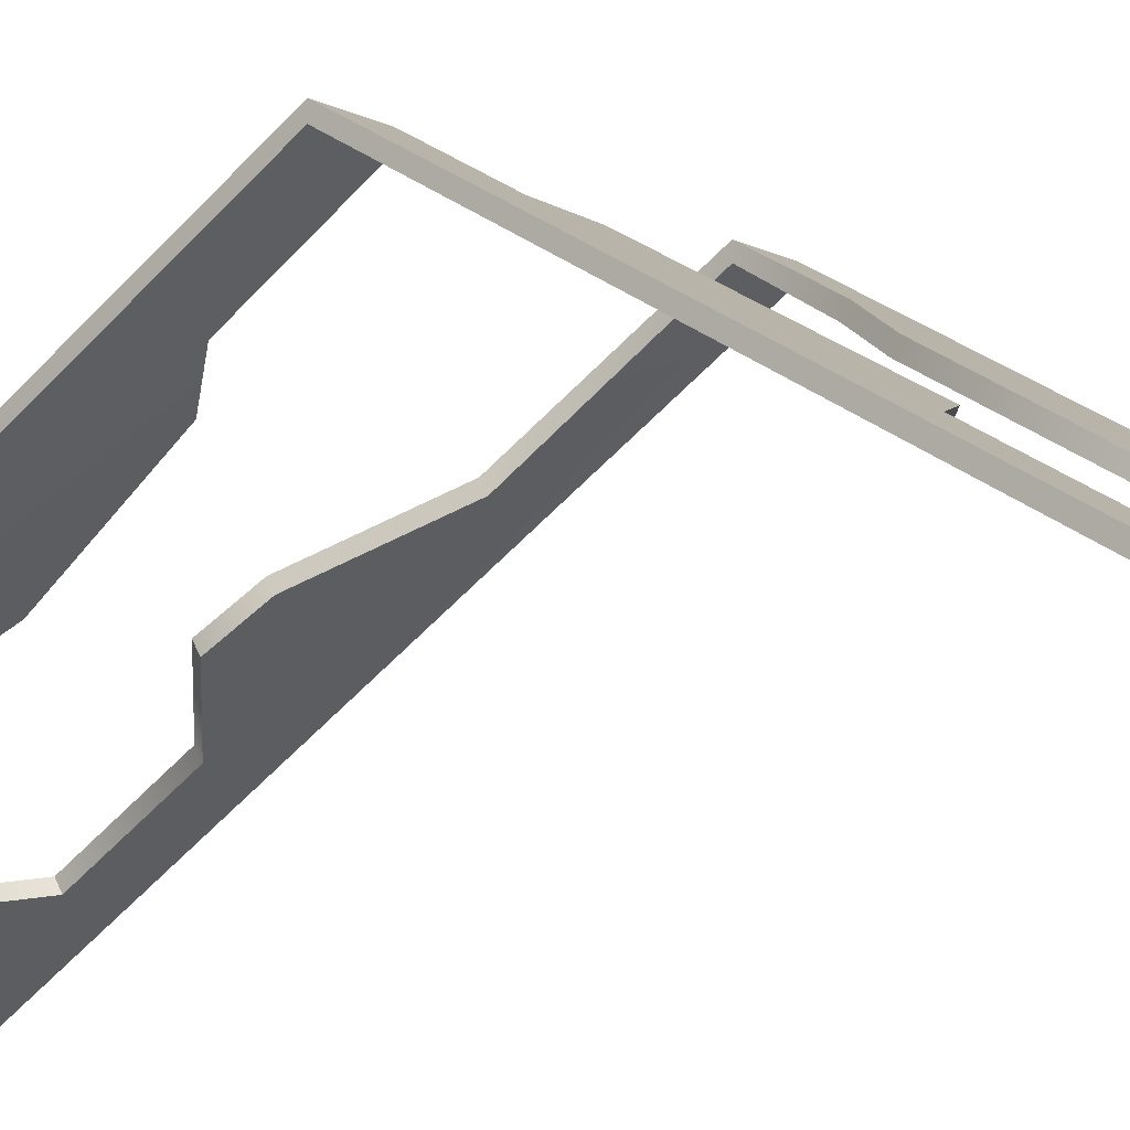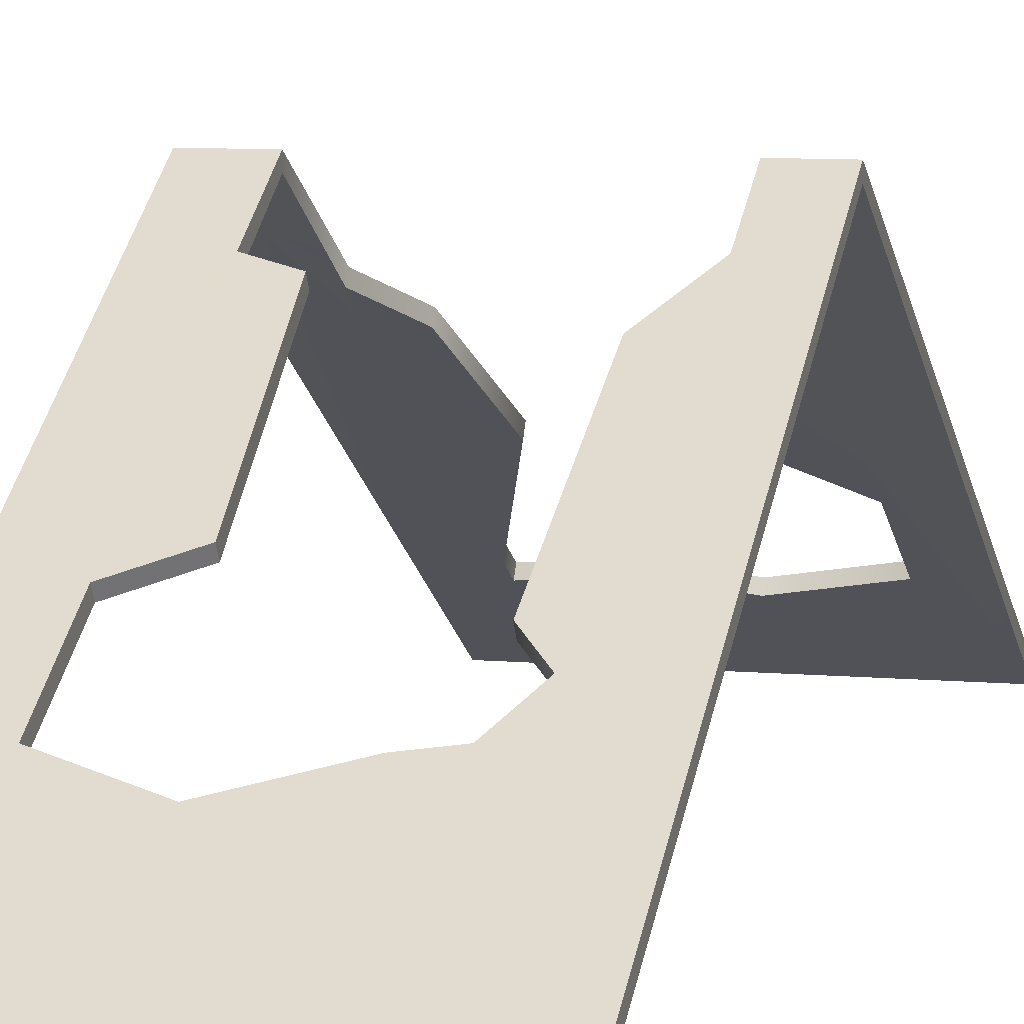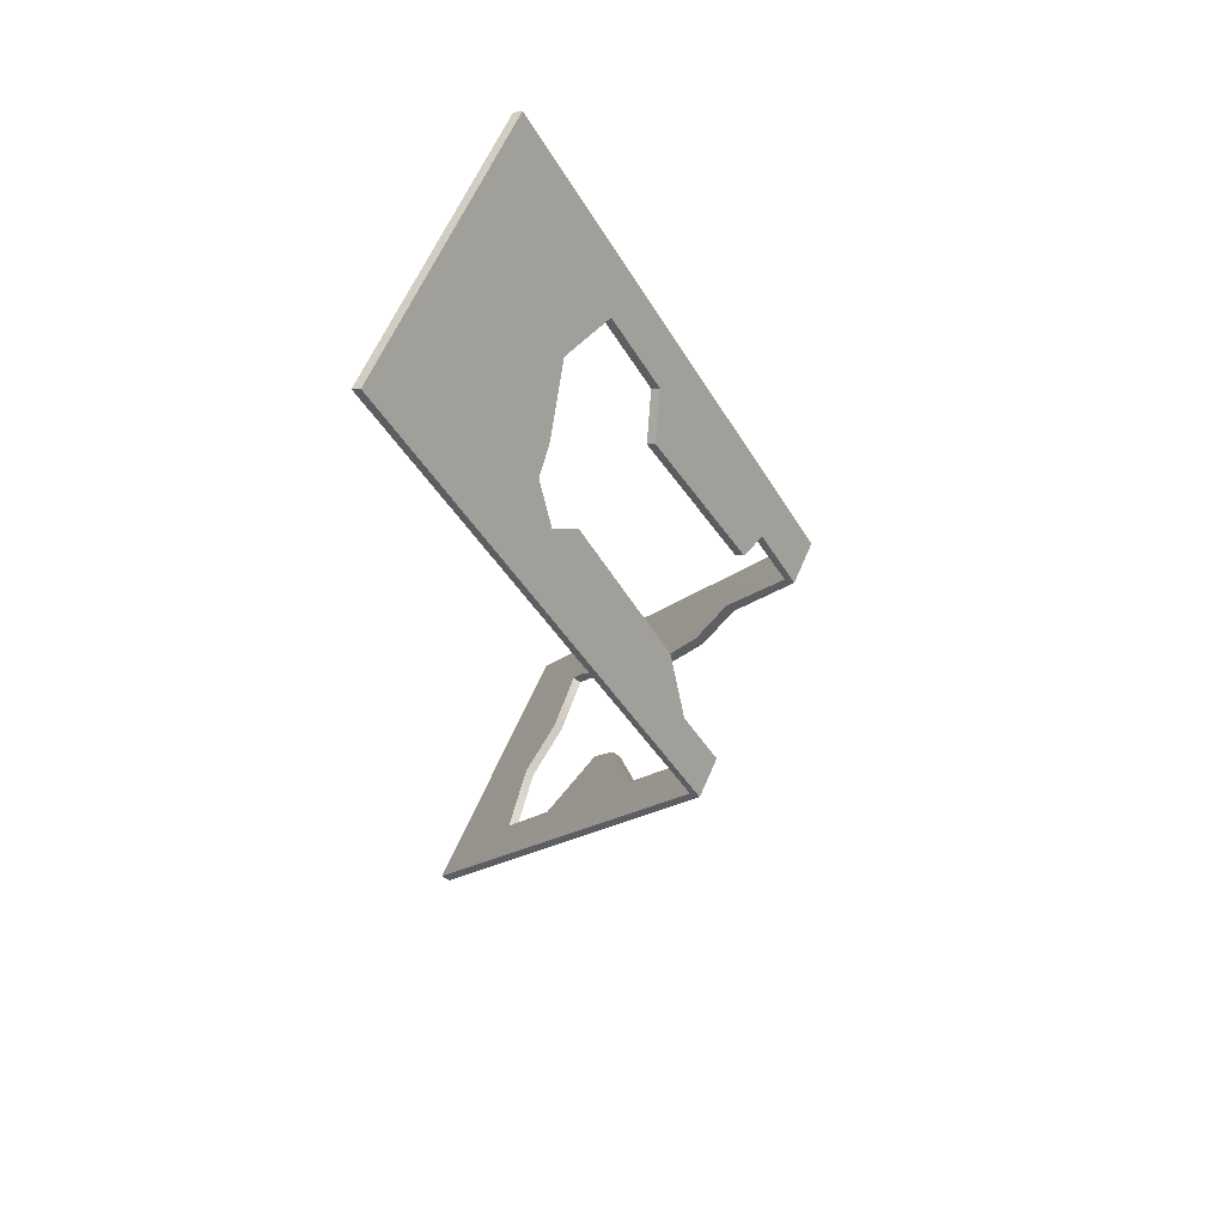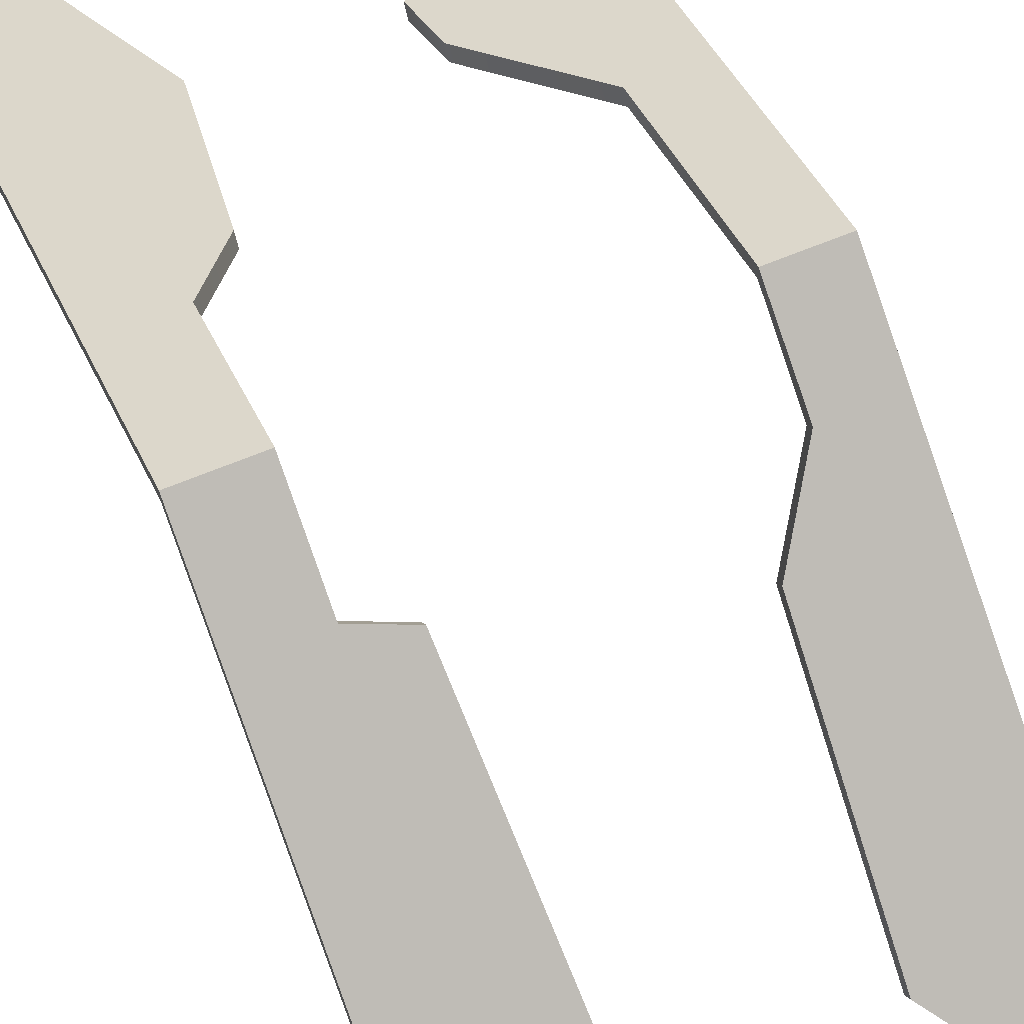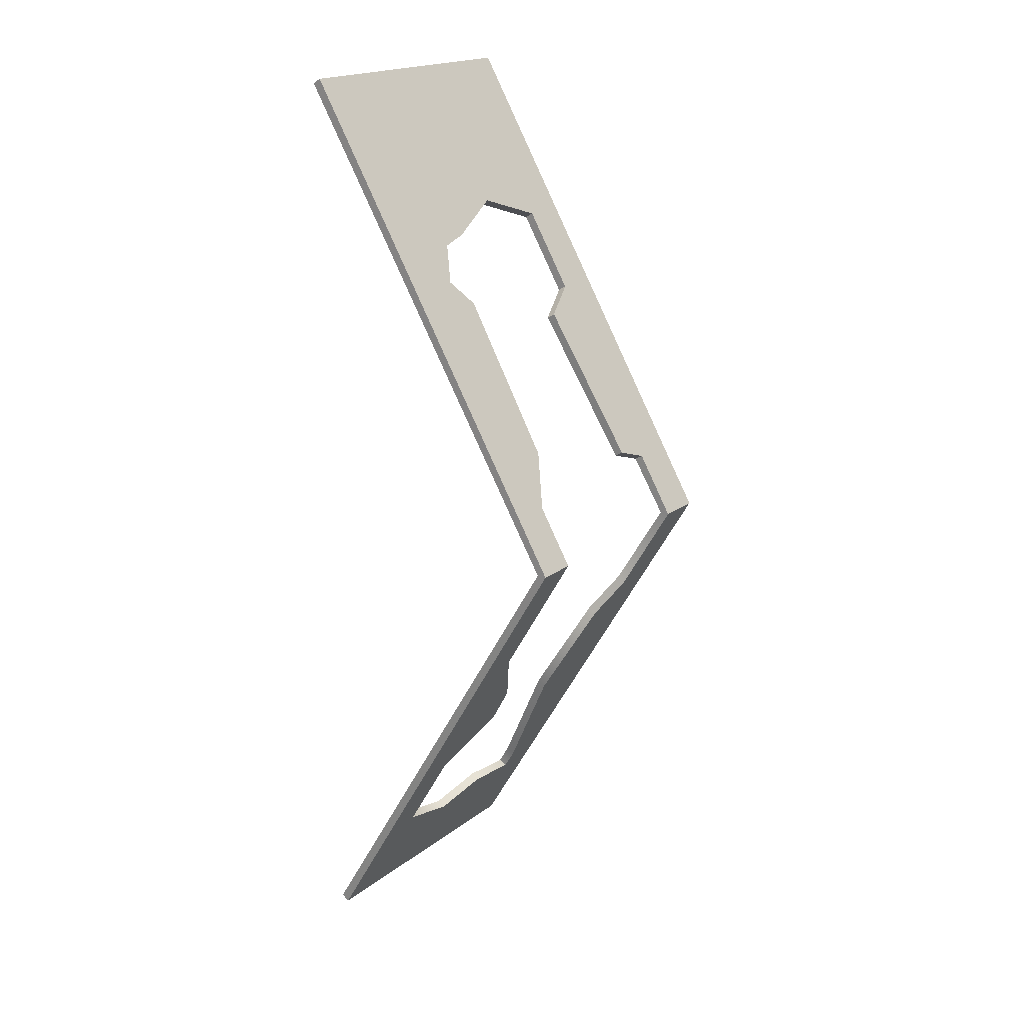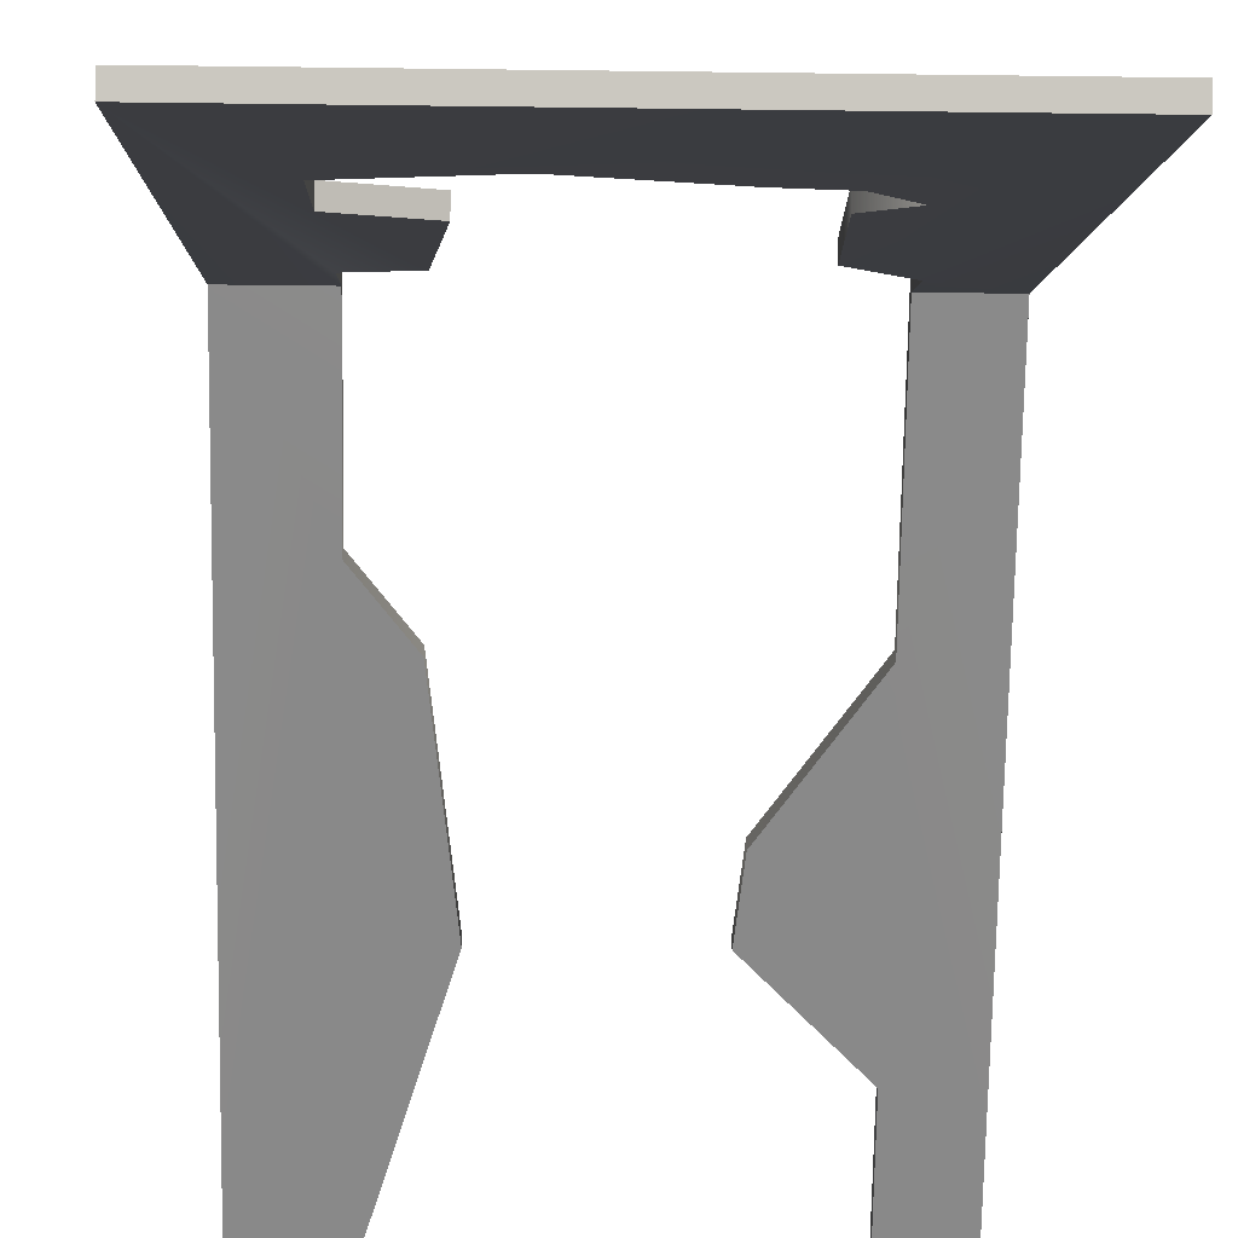
<metadata>
{"format":"obj","ext":"obj","renderer":"f3d","projection":"perspective","resolution":1024,"background":"white","views":[{"elev":-11.9,"azim":-50.5,"up":"+Y"},{"elev":8.0,"azim":14.5,"up":"+Y"},{"elev":61.2,"azim":113.0,"up":"+Z"},{"elev":66.5,"azim":-22.4,"up":"+Y"},{"elev":19.4,"azim":125.9,"up":"+Z"},{"elev":-32.4,"azim":-1.1,"up":"+Y"}]}
</metadata>
<code>
v 2.568 5.051 5.09
v 3 5.4 4.5
v 3 2.435 9.513
v 2.568 5.4 4.5
v 2.237 4.764 5.575
v 2.404 3.701 7.373
v 2.183 3.85 7.121
v 2.189 3.495 7.722
v 1.875 3.456 7.786
v 1.181 3.294 8.06
v 0.4882 3.433 7.825
v 3.711e-06 2.435 9.513
v 0.4882 3.91 7.019
v 0.8191 4.953 5.256
v 0.915 4.048 6.785
v 0.4882 5.019 5.144
v 0.4882 5.4 4.5
v 5.378e-06 5.4 4.5
v 0.4882 4.809 3.501
v 5.378e-06 5.4 4.5
v 3.916e-06 2.435 -0.5131
v 0.4882 5.4 4.5
v 0.7908 4.604 3.154
v 0.9388 3.962 2.07
v 0.4882 3.157 0.708
v 0.4882 3.035 0.501
v 3 2.435 -0.5131
v 1.182 3.101 0.6123
v 1.767 2.997 0.4368
v 2.568 3.153 0.7015
v 2.568 3.648 1.538
v 2.568 4.604 3.154
v 3 5.4 4.5
v 2.568 5.4 4.5
v 2.028 4.187 2.45
v 1.982 3.962 2.07
v 3 5.3 4.5
v 2.568 4.965 5.039
v 3 2.349 9.462
v 2.568 5.3 4.5
v 2.237 4.678 5.524
v 2.404 3.615 7.322
v 2.183 3.764 7.07
v 2.189 3.409 7.671
v 1.875 3.37 7.735
v 1.181 3.208 8.009
v 0.4882 3.347 7.774
v 4.138e-06 2.349 9.462
v 0.4882 3.824 6.968
v 0.8191 4.867 5.205
v 0.915 3.962 6.734
v 0.4882 4.933 5.093
v 0.4882 5.3 4.5
v 5.378e-06 5.3 4.5
v 5.378e-06 5.3 4.5
v 0.4882 4.723 3.552
v 5.078e-06 2.349 -0.4622
v 0.4882 5.3 4.5
v 0.7908 4.518 3.205
v 0.9388 3.876 2.12
v 0.4882 3.071 0.759
v 0.4882 2.949 0.5519
v 3 2.349 -0.4622
v 1.182 3.015 0.6632
v 1.767 2.911 0.4877
v 2.568 3.067 0.7524
v 2.568 3.562 1.589
v 2.568 4.518 3.205
v 3 5.3 4.5
v 2.568 5.3 4.5
v 2.028 4.101 2.501
v 1.982 3.876 2.12
v 2.568 5.3 4.5
v 2.568 5.051 5.09
v 2.568 4.965 5.039
v 2.568 5.4 4.5
v 2.237 4.764 5.575
v 2.237 4.678 5.524
v 2.183 3.85 7.121
v 2.183 3.764 7.07
v 2.404 3.701 7.373
v 2.404 3.615 7.322
v 2.568 4.518 3.205
v 2.568 4.604 3.154
v 2.028 4.101 2.501
v 2.028 4.187 2.45
v 1.982 3.876 2.12
v 1.982 3.962 2.07
v 3 2.349 9.462
v 3 5.4 4.5
v 3 5.3 4.5
v 3 2.435 9.513
v 3 2.435 -0.5131
v 3 2.349 -0.4622
v 0.4882 5.3 4.5
v 0.4882 4.809 3.501
v 0.4882 4.723 3.552
v 0.4882 5.4 4.5
v 0.4882 4.933 5.093
v 0.4882 5.019 5.144
v 0.7908 4.604 3.154
v 0.7908 4.518 3.205
v 0.9388 3.962 2.07
v 0.9388 3.876 2.12
v 0.4882 3.157 0.708
v 0.4882 3.071 0.759
v 0.4882 3.035 0.501
v 0.4882 2.949 0.5519
v 5.078e-06 2.349 -0.4622
v 5.378e-06 5.4 4.5
v 5.378e-06 5.3 4.5
v 3.916e-06 2.435 -0.5131
v 3.711e-06 2.435 9.513
v 4.138e-06 2.349 9.462
v 2.404 3.615 7.322
v 2.189 3.495 7.722
v 2.189 3.409 7.671
v 2.404 3.701 7.373
v 2.189 3.409 7.671
v 1.875 3.456 7.786
v 1.875 3.37 7.735
v 2.189 3.495 7.722
v 1.181 3.294 8.06
v 1.181 3.208 8.009
v 1.181 3.208 8.009
v 0.4882 3.433 7.825
v 0.4882 3.347 7.774
v 1.181 3.294 8.06
v 4.138e-06 2.349 9.462
v 3 2.435 9.513
v 3 2.349 9.462
v 3.711e-06 2.435 9.513
v 0.4882 3.347 7.774
v 0.4882 3.91 7.019
v 0.4882 3.824 6.968
v 0.4882 3.433 7.825
v 0.4882 3.824 6.968
v 0.915 4.048 6.785
v 0.915 3.962 6.734
v 0.4882 3.91 7.019
v 0.915 3.962 6.734
v 0.8191 4.953 5.256
v 0.8191 4.867 5.205
v 0.915 4.048 6.785
v 0.8191 4.867 5.205
v 0.4882 5.019 5.144
v 0.4882 4.933 5.093
v 0.8191 4.953 5.256
v 1.182 3.015 0.6632
v 1.767 2.997 0.4368
v 1.767 2.911 0.4877
v 1.182 3.101 0.6123
v 0.4882 2.949 0.5519
v 0.4882 3.035 0.501
v 2.568 3.153 0.7015
v 2.568 3.067 0.7524
v 3 2.349 -0.4622
v 3.916e-06 2.435 -0.5131
v 5.078e-06 2.349 -0.4622
v 3 2.435 -0.5131
v 2.568 3.067 0.7524
v 2.568 3.648 1.538
v 2.568 3.562 1.589
v 2.568 3.153 0.7015
v 1.982 3.962 2.07
v 1.982 3.876 2.12
g roof01_9x3m_B_9282_788
f 1 3 2
f 2 4 1
f 3 1 5
f 5 6 3
f 5 7 6
f 6 8 3
f 3 8 9
f 9 10 3
f 3 10 11
f 11 12 3
f 11 13 12
f 12 13 14
f 13 15 14
f 14 16 12
f 12 16 17
f 17 18 12
f 19 21 20
f 20 22 19
f 21 19 23
f 23 24 21
f 24 25 21
f 25 26 21
f 27 21 26
f 26 28 27
f 28 29 27
f 29 30 27
f 30 31 27
f 31 32 27
f 33 27 32
f 32 34 33
f 35 32 31
f 31 36 35
f 37 39 38
f 38 40 37
f 41 38 39
f 39 42 41
f 42 43 41
f 39 44 42
f 45 44 39
f 39 46 45
f 47 46 39
f 39 48 47
f 48 49 47
f 50 49 48
f 50 51 49
f 48 52 50
f 53 52 48
f 48 54 53
f 55 57 56
f 56 58 55
f 59 56 57
f 57 60 59
f 57 61 60
f 57 62 61
f 62 57 63
f 63 64 62
f 63 65 64
f 63 66 65
f 63 67 66
f 63 68 67
f 68 63 69
f 69 70 68
f 67 68 71
f 71 72 67
f 73 75 74
f 74 76 73
f 77 74 75
f 75 78 77
f 79 77 78
f 78 80 79
f 81 79 80
f 80 82 81
f 83 73 76
f 76 84 83
f 85 83 84
f 84 86 85
f 87 85 86
f 86 88 87
f 89 91 90
f 90 92 89
f 93 90 91
f 91 94 93
f 95 97 96
f 96 98 95
f 99 95 98
f 98 100 99
f 101 96 97
f 97 102 101
f 103 101 102
f 102 104 103
f 105 103 104
f 104 106 105
f 107 105 106
f 106 108 107
f 109 111 110
f 110 112 109
f 113 110 111
f 111 114 113
f 115 117 116
f 116 118 115
f 119 121 120
f 120 122 119
f 123 120 121
f 121 124 123
f 125 127 126
f 126 128 125
f 129 131 130
f 130 132 129
f 133 135 134
f 134 136 133
f 137 139 138
f 138 140 137
f 141 143 142
f 142 144 141
f 145 147 146
f 146 148 145
f 149 151 150
f 150 152 149
f 153 149 152
f 152 154 153
f 155 150 151
f 151 156 155
f 157 159 158
f 158 160 157
f 161 163 162
f 162 164 161
f 165 162 163
f 163 166 165

</code>
